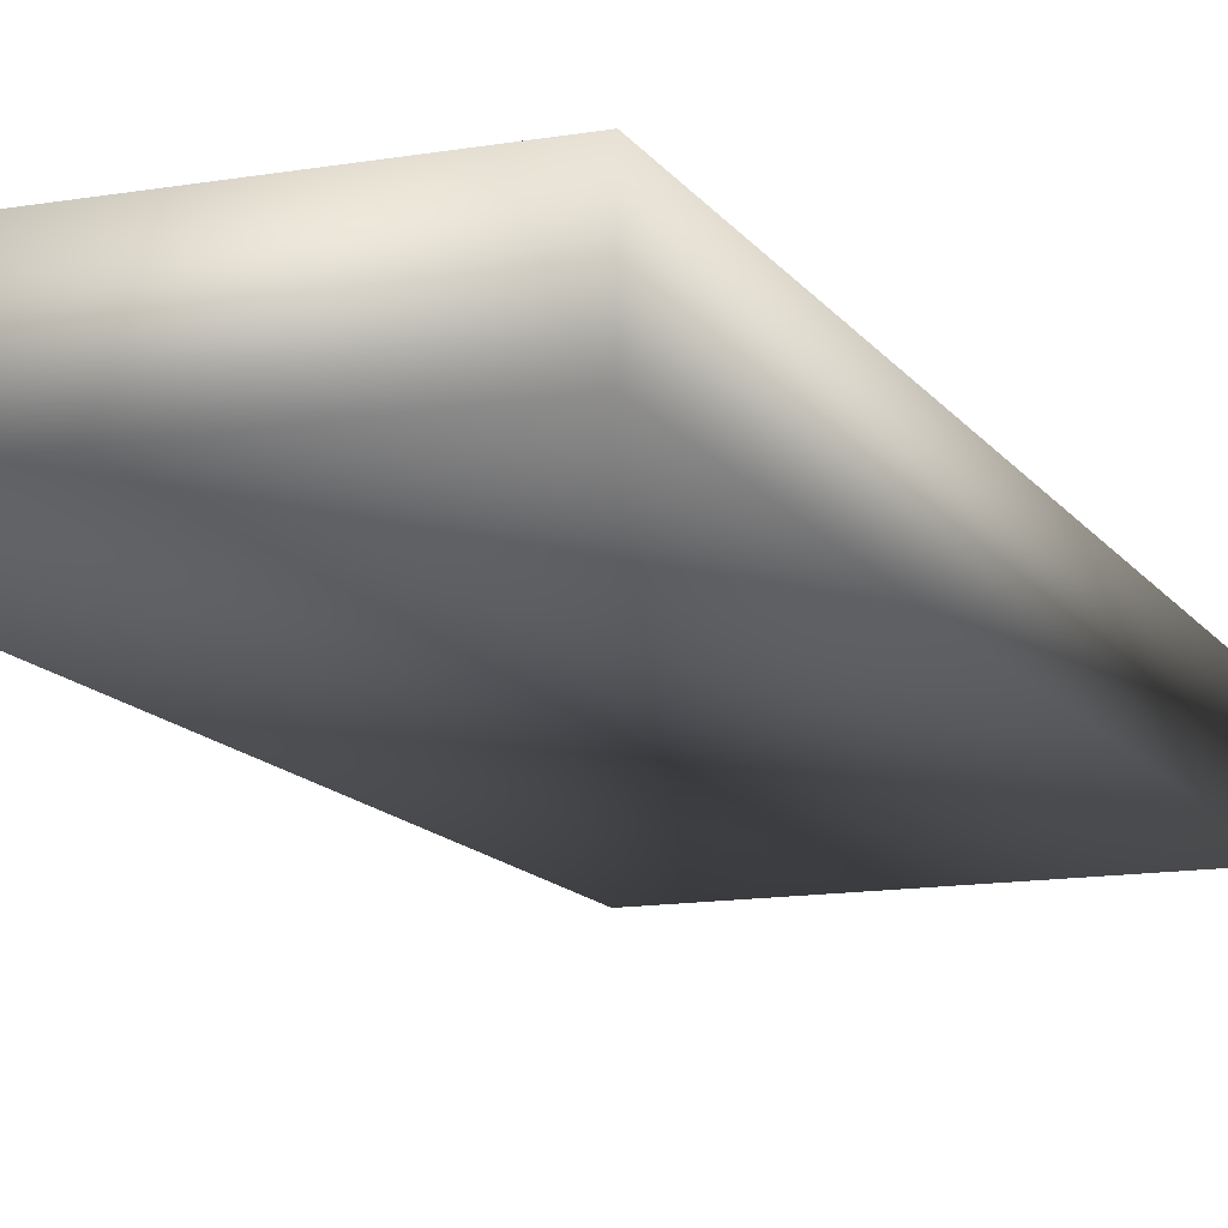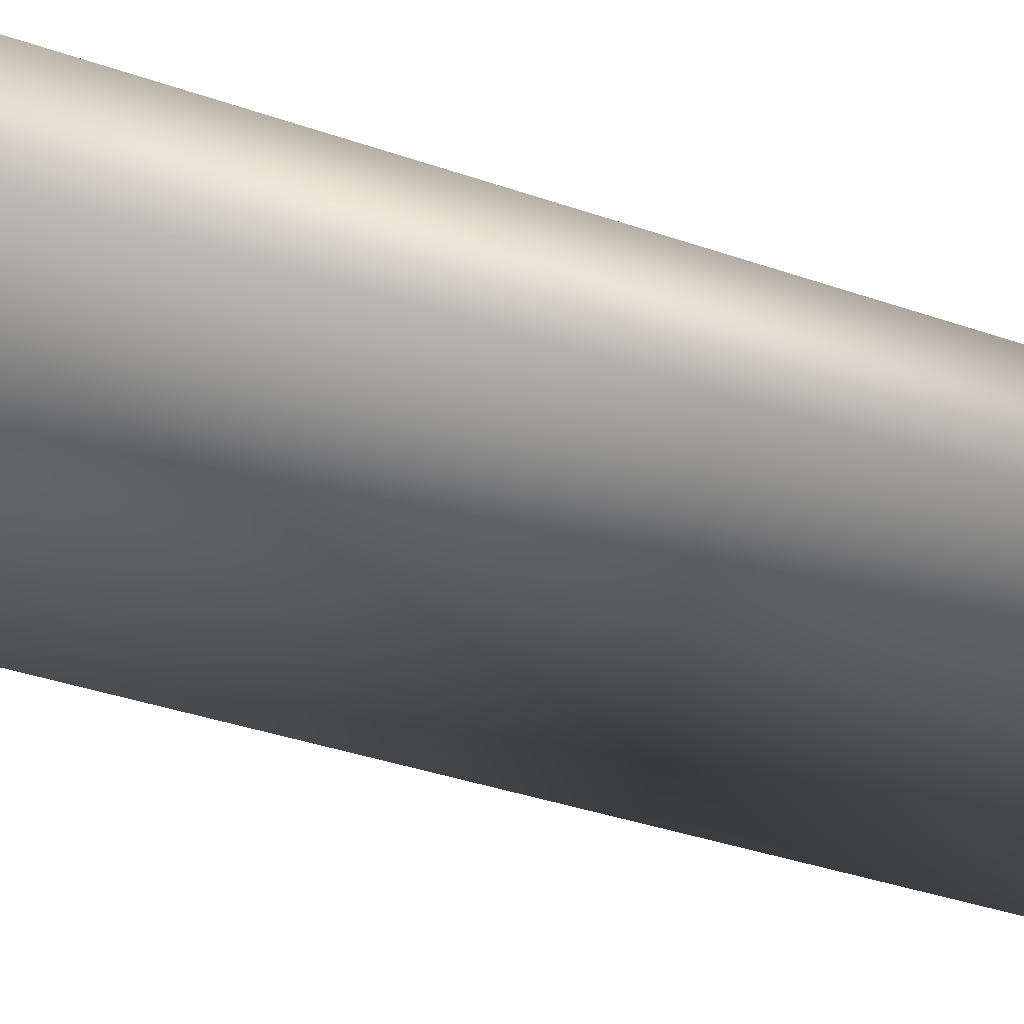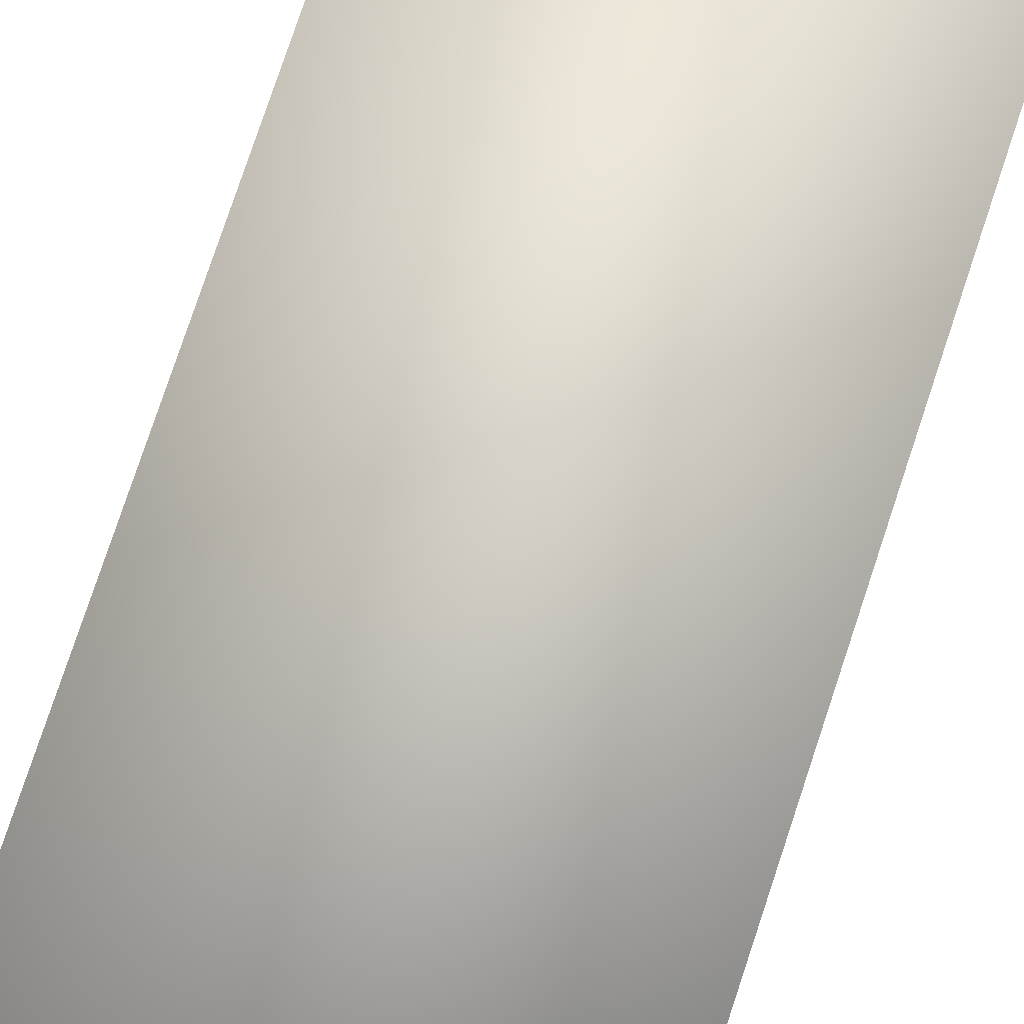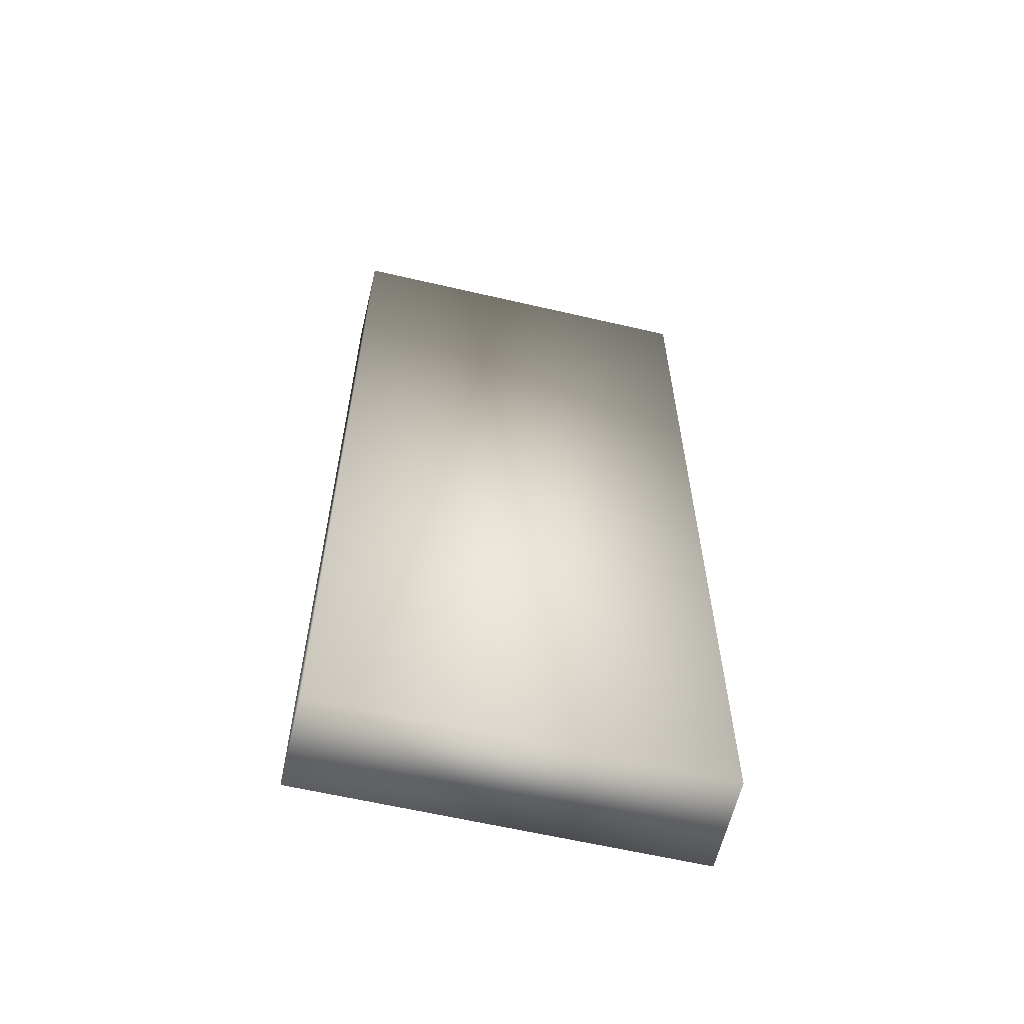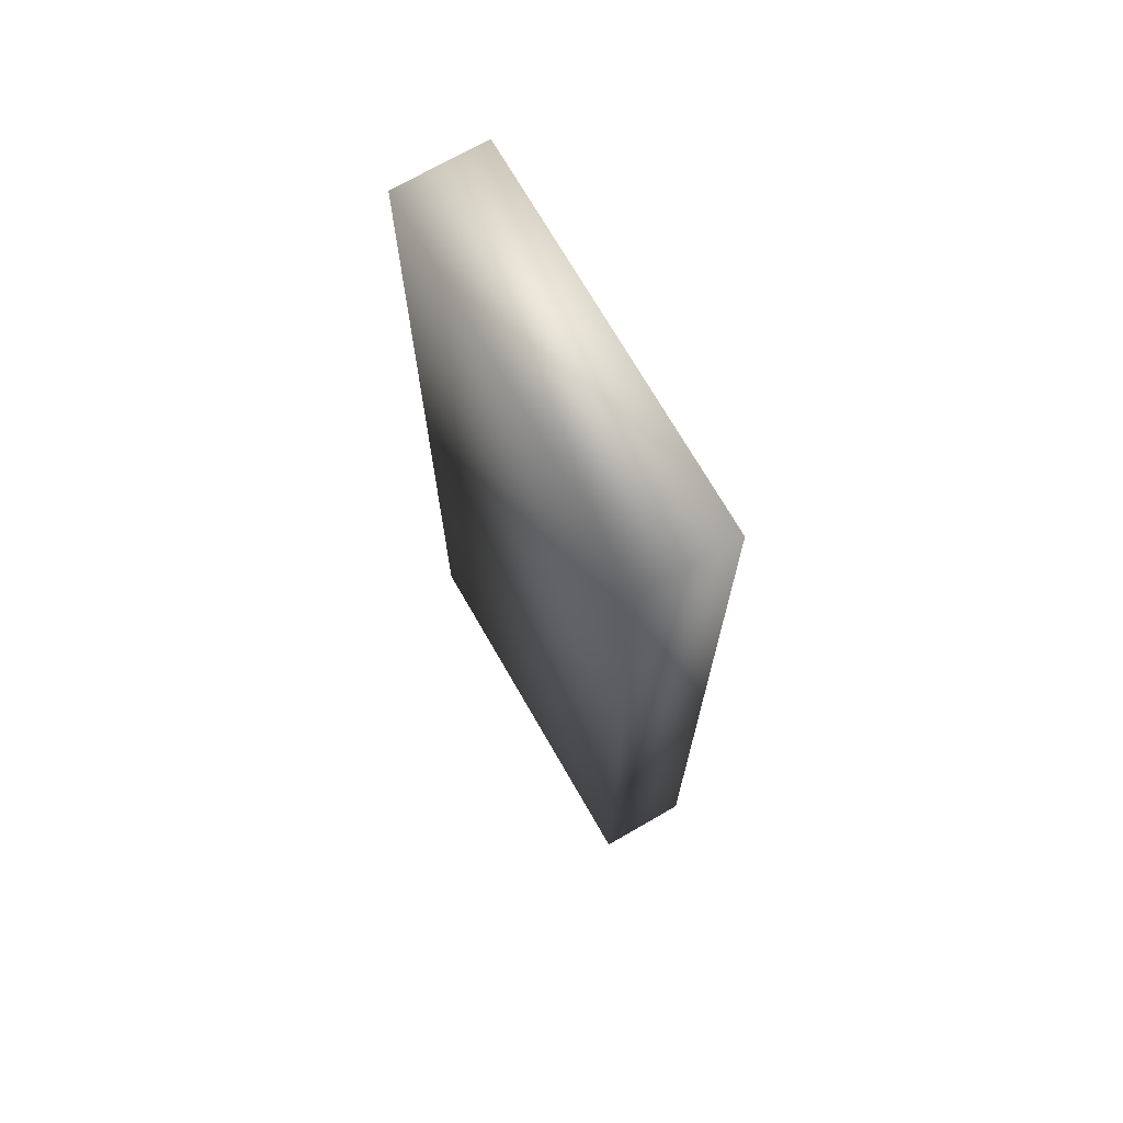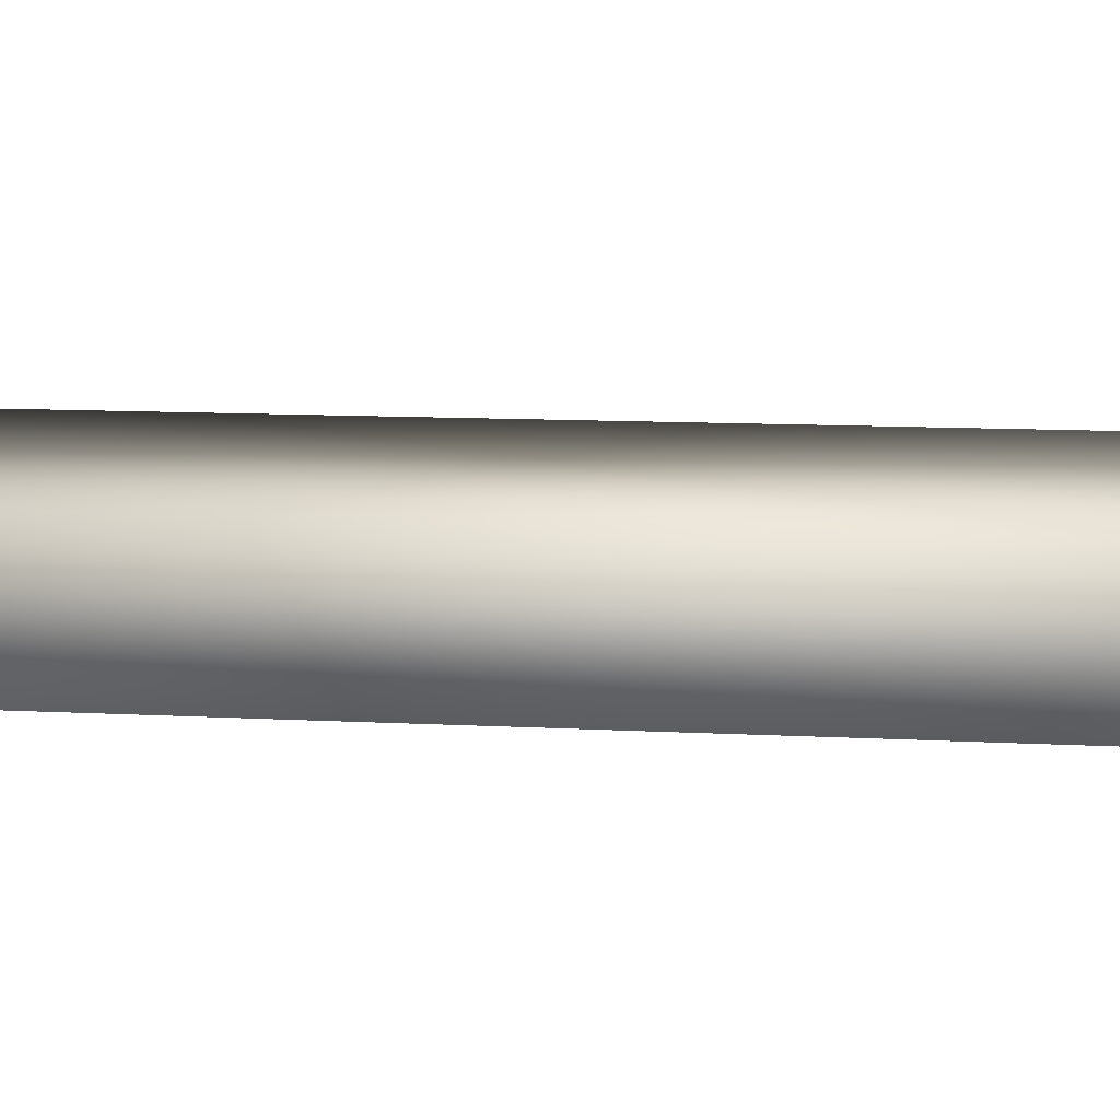
<metadata>
{"format":"obj","ext":"obj","renderer":"f3d","projection":"perspective","resolution":1024,"background":"white","views":[{"elev":-13.2,"azim":-158.6,"up":"+Y"},{"elev":-35.9,"azim":65.2,"up":"+Y"},{"elev":79.7,"azim":18.5,"up":"+Y"},{"elev":-61.5,"azim":-13.3,"up":"+Z"},{"elev":71.5,"azim":-119.9,"up":"+Z"},{"elev":8.8,"azim":99.5,"up":"+Y"}]}
</metadata>
<code>
v  6.191 1.484 8.345
v  6.191 1.484 -23.04
v  -6.191 1.484 -23.04
v  -6.191 1.484 8.345
v  -6.191 -1.484 -23.04
v  -6.191 -1.484 8.345
v  6.191 -1.484 -23.04
v  6.191 -1.484 8.345
o Straight_Path_V
g Straight_Path_V
f 1 2 3 4
f 4 3 5 6
f 6 5 7 8
f 8 7 2 1
f 6 8 1 4
f 2 7 5 3

</code>
